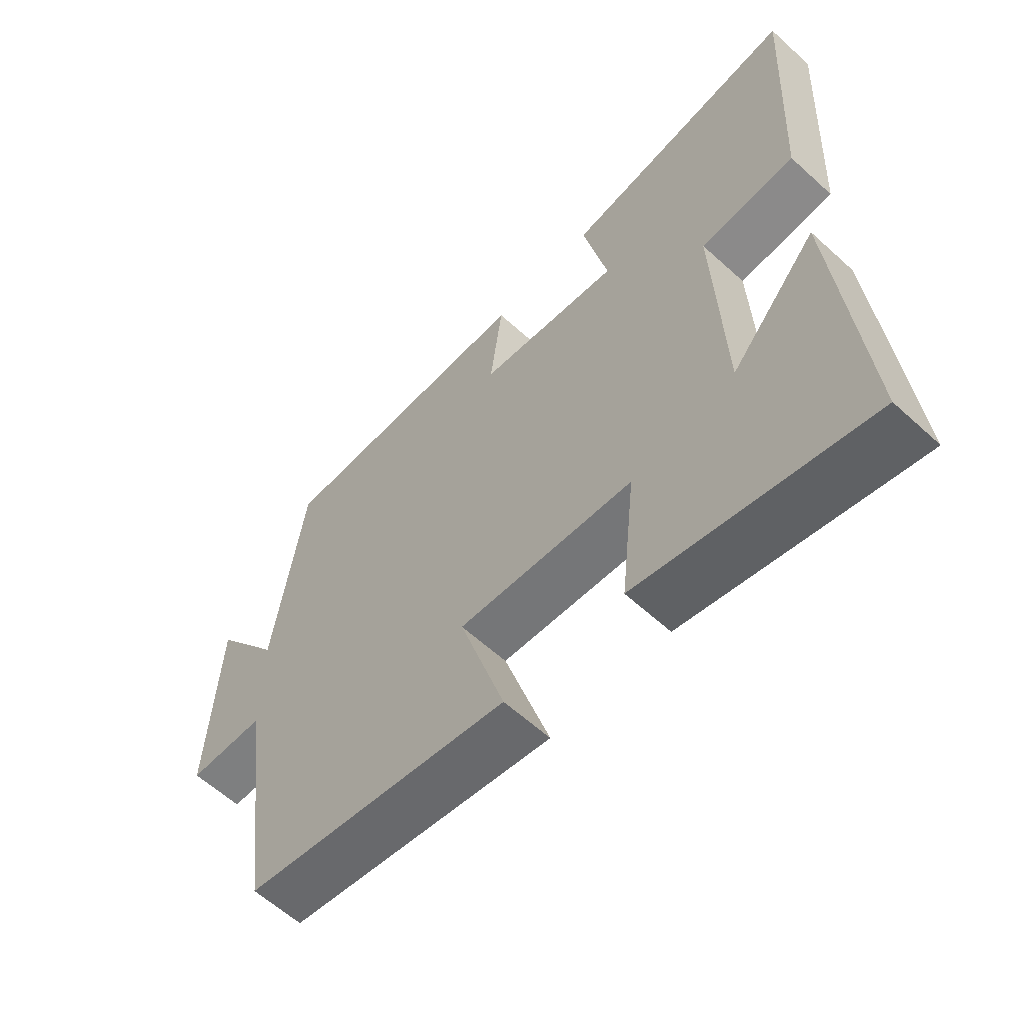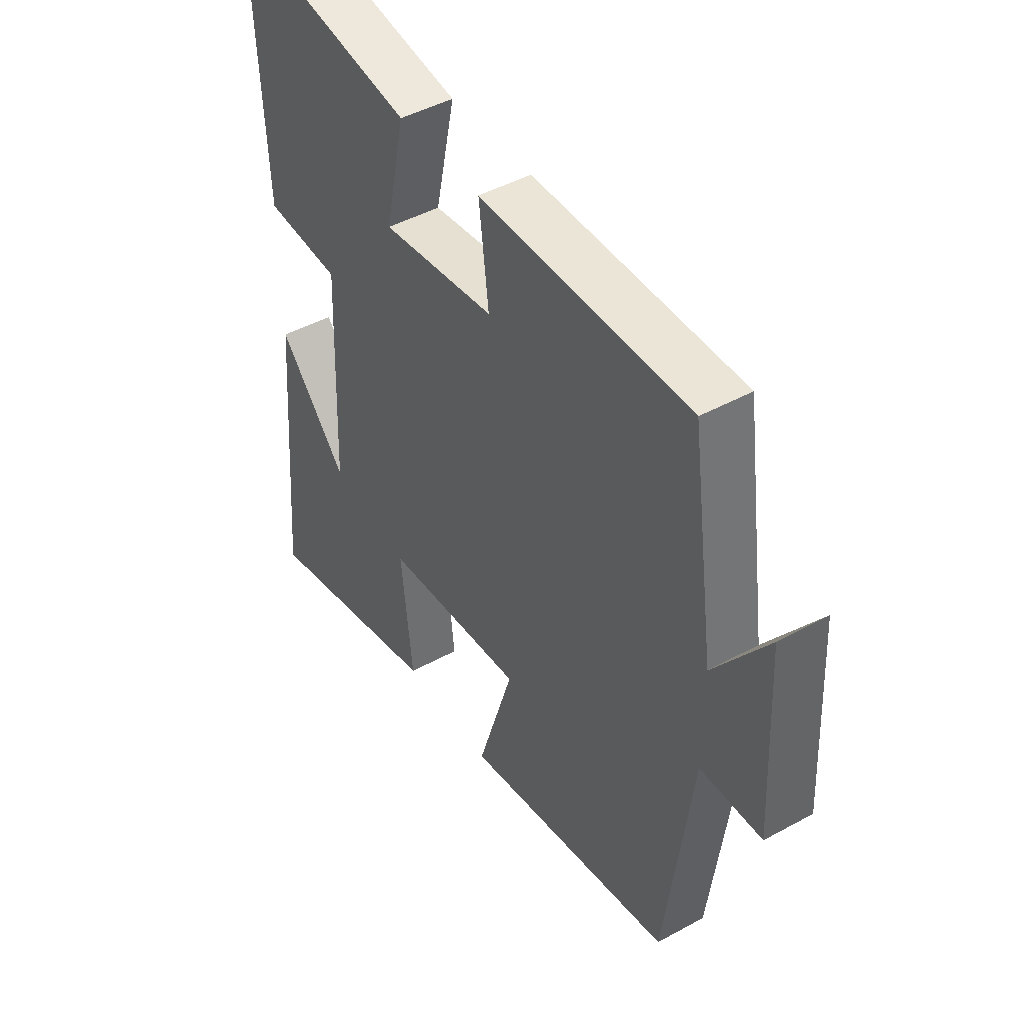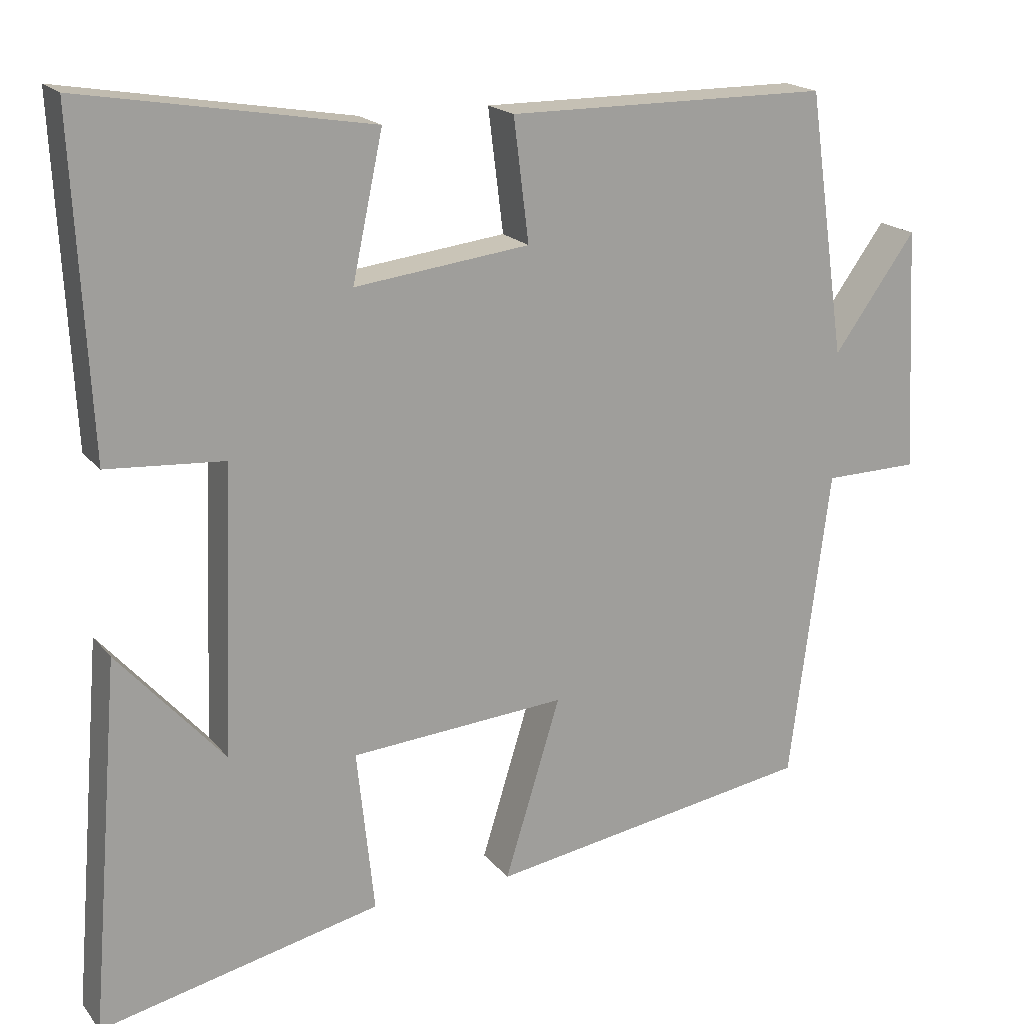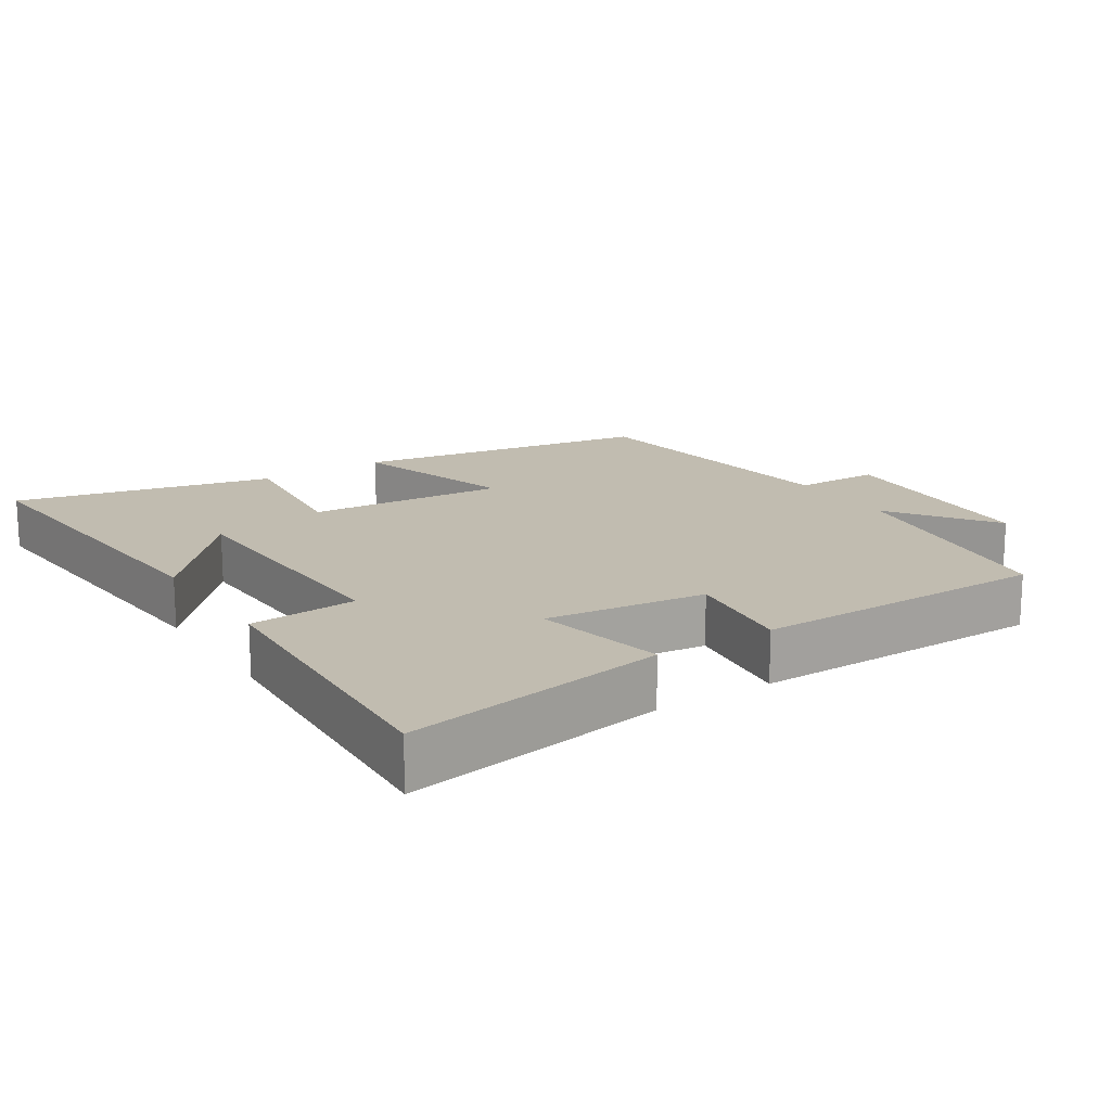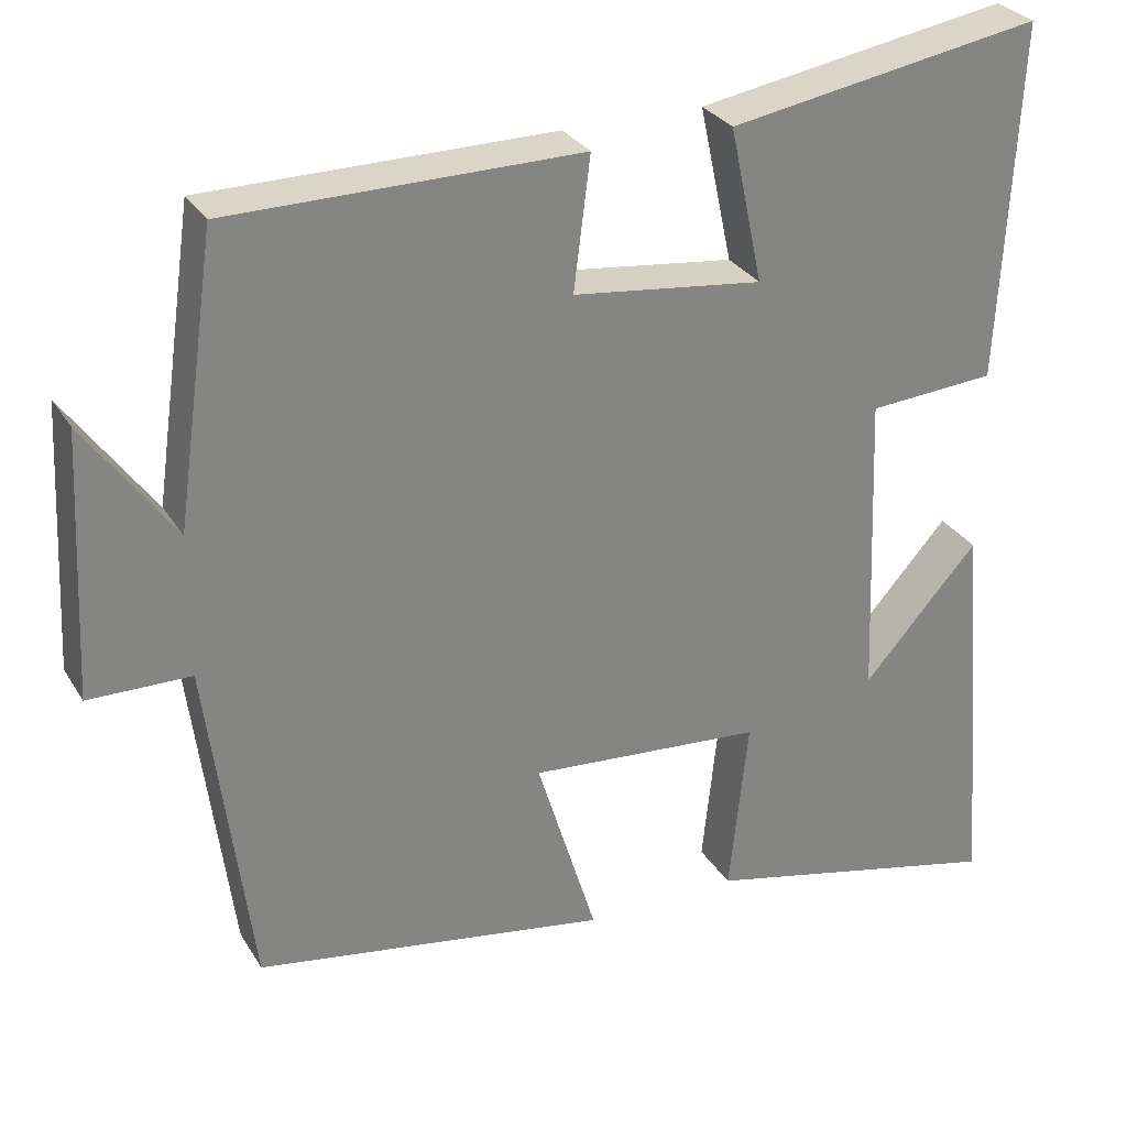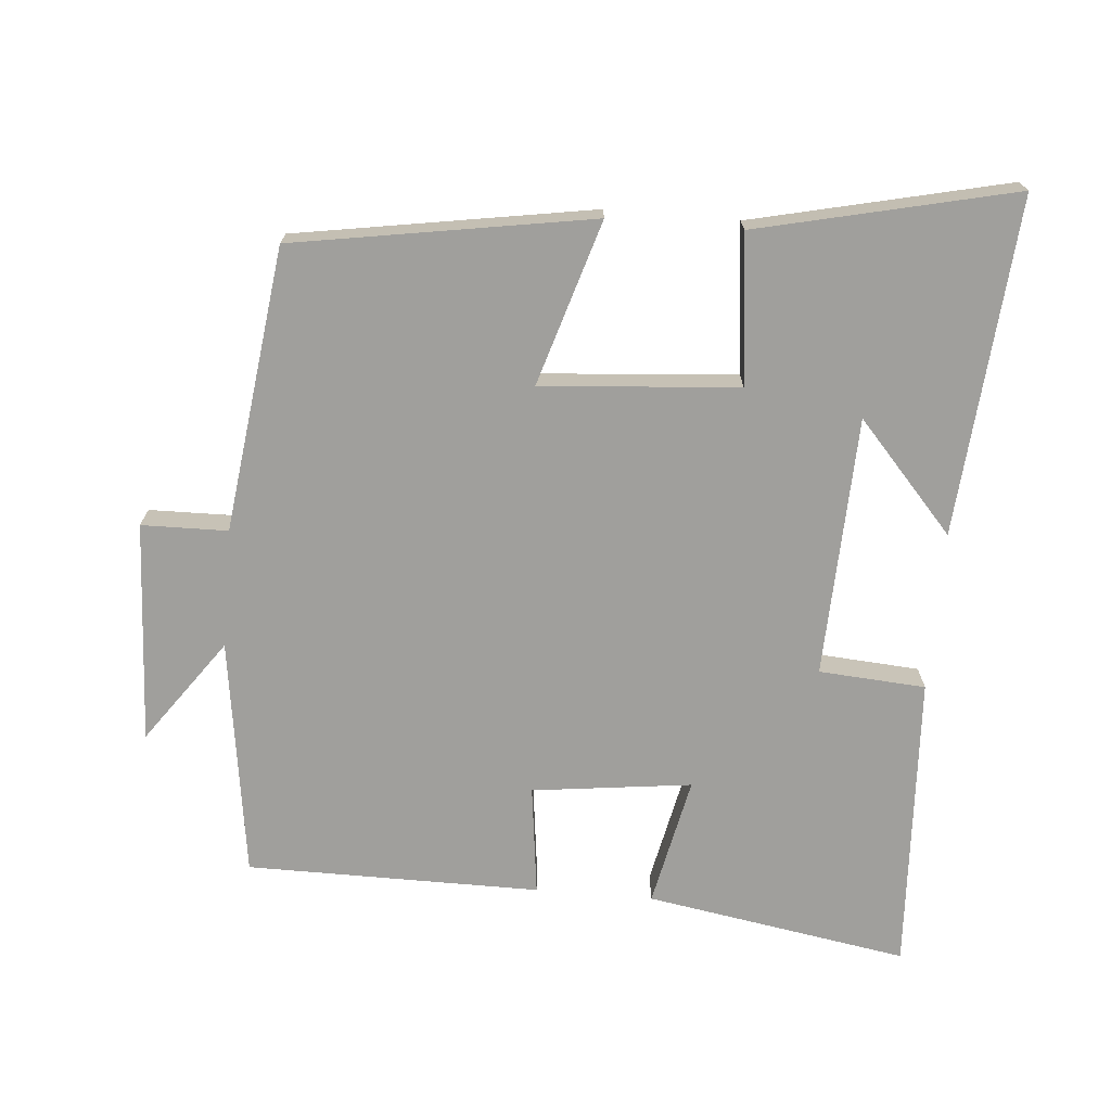
<metadata>
{"format":"obj","ext":"obj","renderer":"f3d","projection":"perspective","resolution":1024,"background":"white","views":[{"elev":-60.4,"azim":-133.0,"up":"+Z"},{"elev":45.4,"azim":57.6,"up":"+Z"},{"elev":18.5,"azim":-26.3,"up":"+Z"},{"elev":16.6,"azim":-32.8,"up":"+Y"},{"elev":29.2,"azim":154.3,"up":"+Z"},{"elev":-71.2,"azim":175.2,"up":"+Y"}]}
</metadata>
<code>
v 0.447 0.07 -0.43
v 0.018 0.07 -0.5
v 0.091 0.07 -0.263
v -0.193 0.07 -0.285
v -0.17 0.07 -0.5
v -0.54 0.07 -0.584
v -0.5 0.07 -0.098
v -0.36 0.07 -0.255
v -0.346 0.07 0.121
v -0.5 0.07 0.132
v -0.522 0.07 0.564
v -0.143 0.07 0.5
v -0.183 0.07 0.312
v 0.047 0.07 0.34
v 0.027 0.07 0.5
v 0.451 0.07 0.498
v 0.5 0.07 0.152
v 0.608 0.07 0.302
v 0.624 0.07 -0.018
v 0.5 0.07 -0.02
v 0.447 0 -0.43
v 0.018 0 -0.5
v 0.091 0 -0.263
v -0.193 0 -0.285
v -0.17 0 -0.5
v -0.54 0 -0.584
v -0.5 0 -0.098
v -0.36 0 -0.255
v -0.346 0 0.121
v -0.5 0 0.132
v -0.522 0 0.564
v -0.143 0 0.5
v -0.183 0 0.312
v 0.047 0 0.34
v 0.027 0 0.5
v 0.451 0 0.498
v 0.5 0 0.152
v 0.608 0 0.302
v 0.624 0 -0.018
v 0.5 0 -0.02
f 17 18 19 20
f 17 20 1
f 16 17 1
f 15 16 1
f 14 15 1
f 13 14 1
f 11 12 13
f 10 11 13
f 9 10 13
f 8 9 13
f 5 6 7 8
f 4 5 8
f 3 4 8 13
f 1 2 3
f 1 3 13
f 40 39 38 37
f 21 40 37
f 21 37 36
f 21 36 35
f 21 35 34
f 21 34 33
f 33 32 31
f 33 31 30
f 33 30 29
f 33 29 28
f 28 27 26 25
f 28 25 24
f 33 28 24 23
f 23 22 21
f 33 23 21
f 1 21 22 2
f 2 22 23 3
f 3 23 24 4
f 4 24 25 5
f 5 25 26 6
f 6 26 27 7
f 7 27 28 8
f 8 28 29 9
f 9 29 30 10
f 10 30 31 11
f 11 31 32 12
f 12 32 33 13
f 13 33 34 14
f 14 34 35 15
f 15 35 36 16
f 16 36 37 17
f 17 37 38 18
f 18 38 39 19
f 19 39 40 20
f 20 40 21 1

</code>
